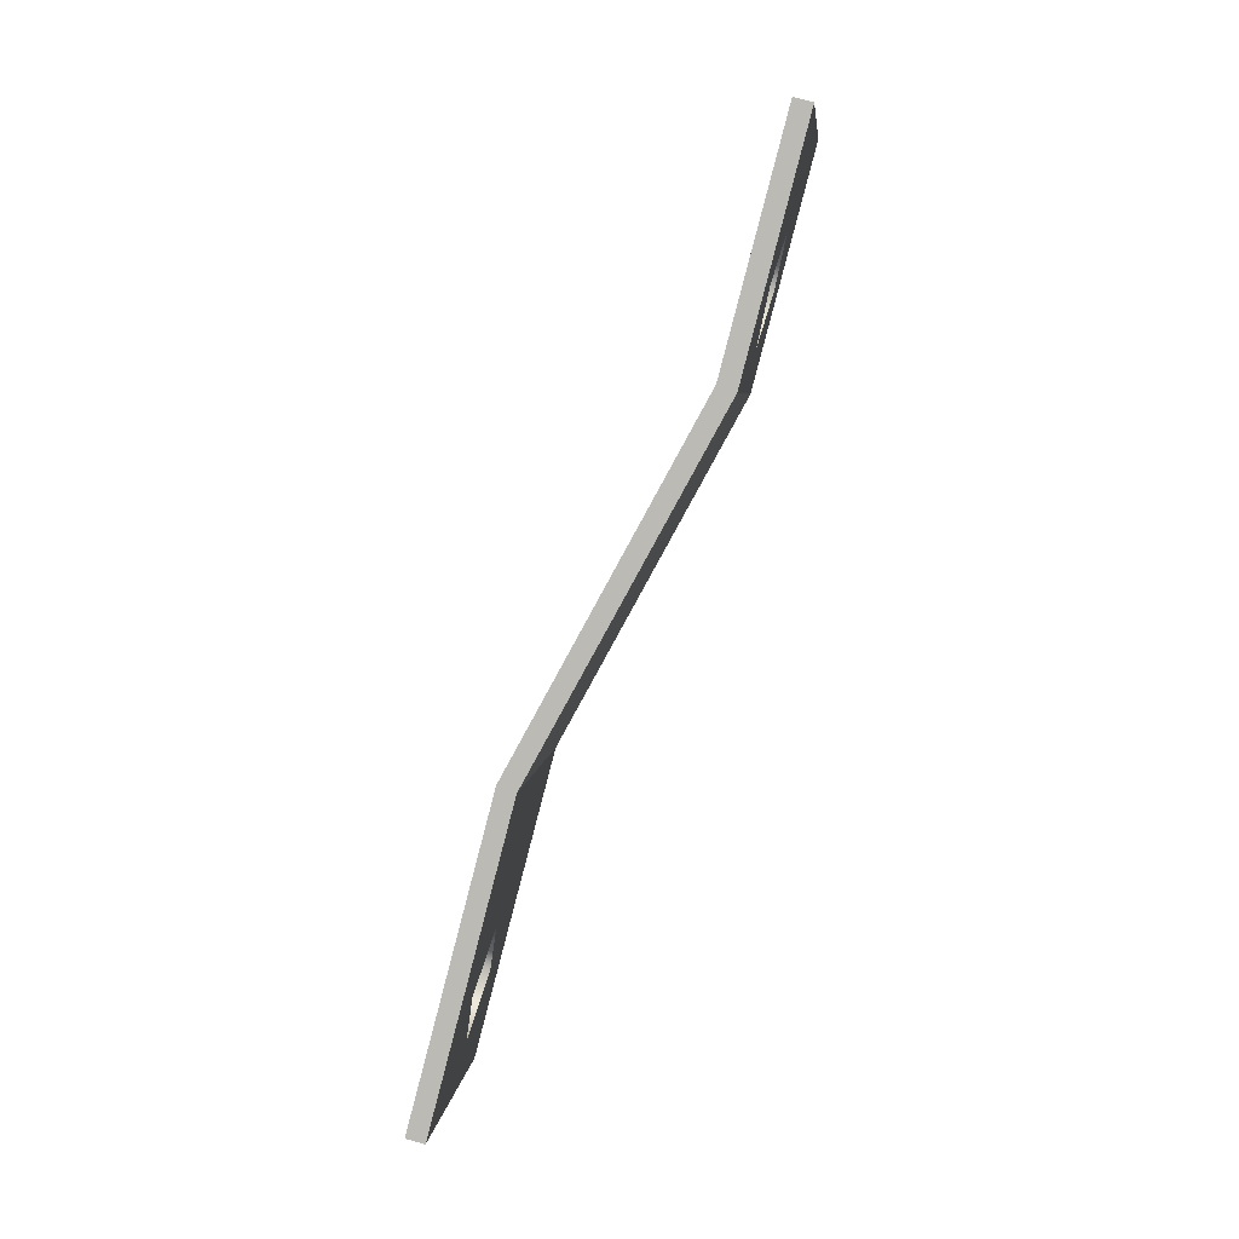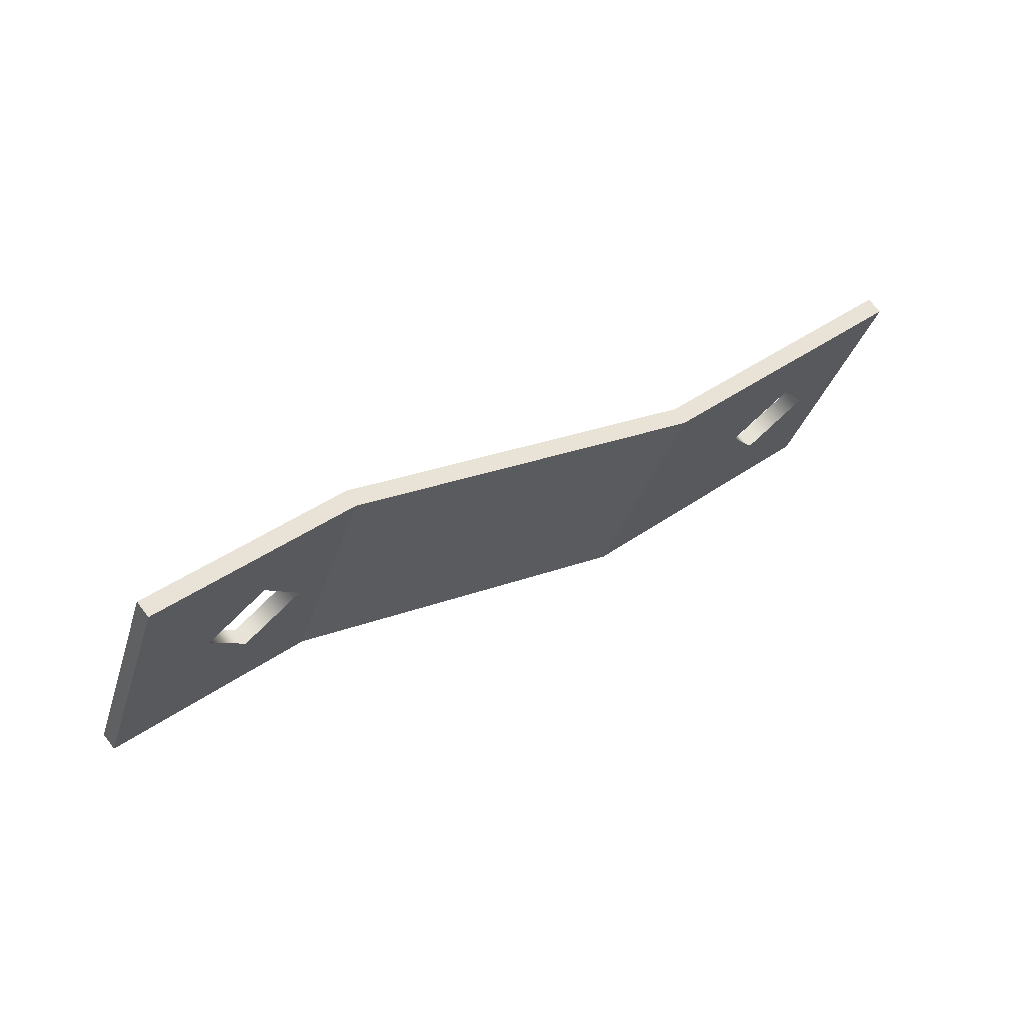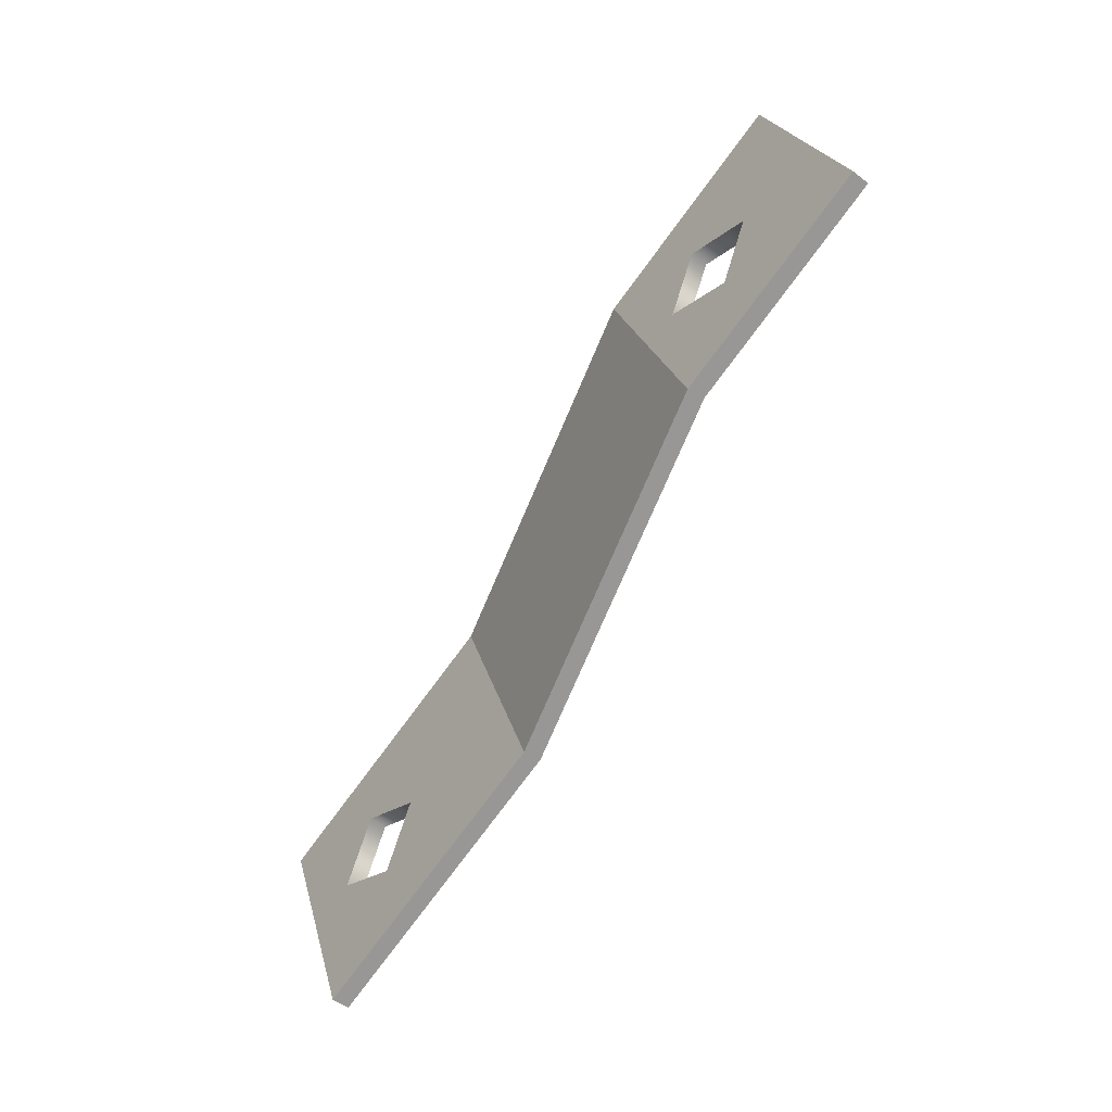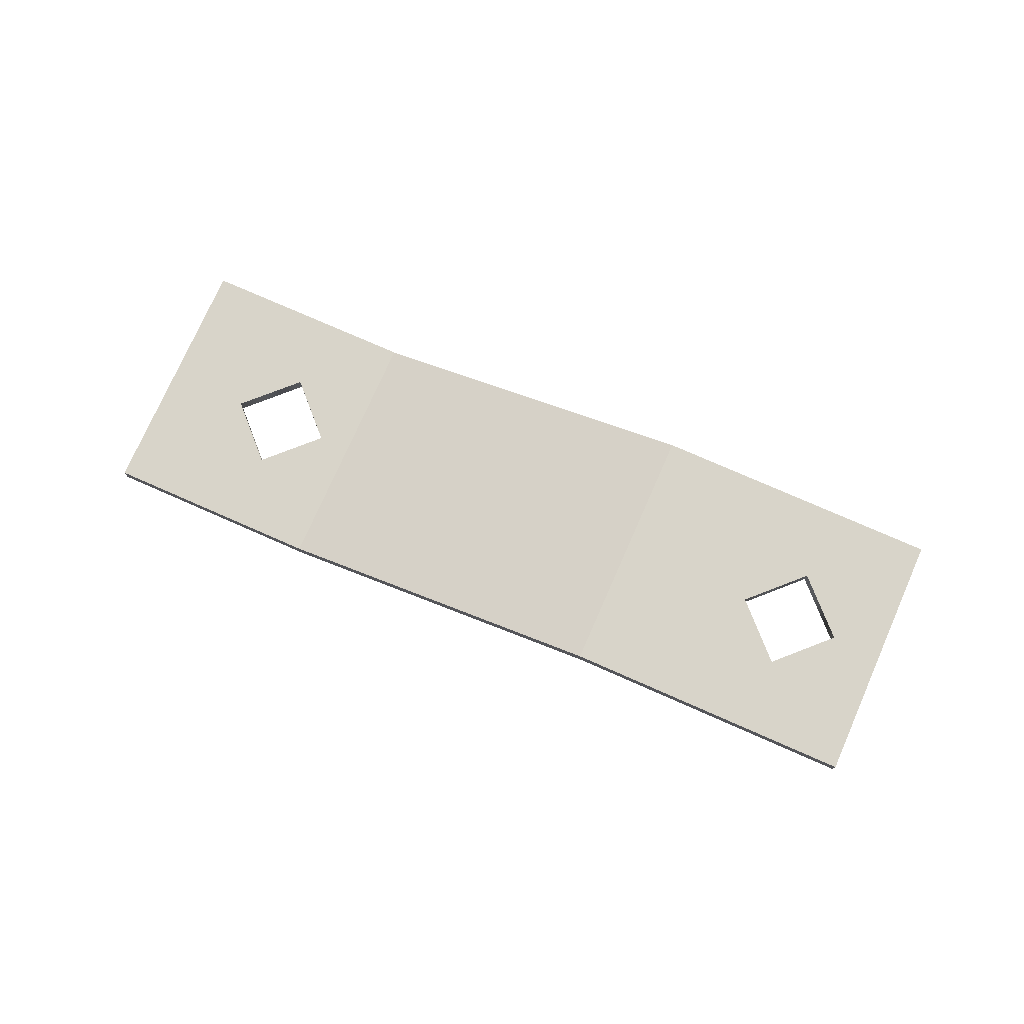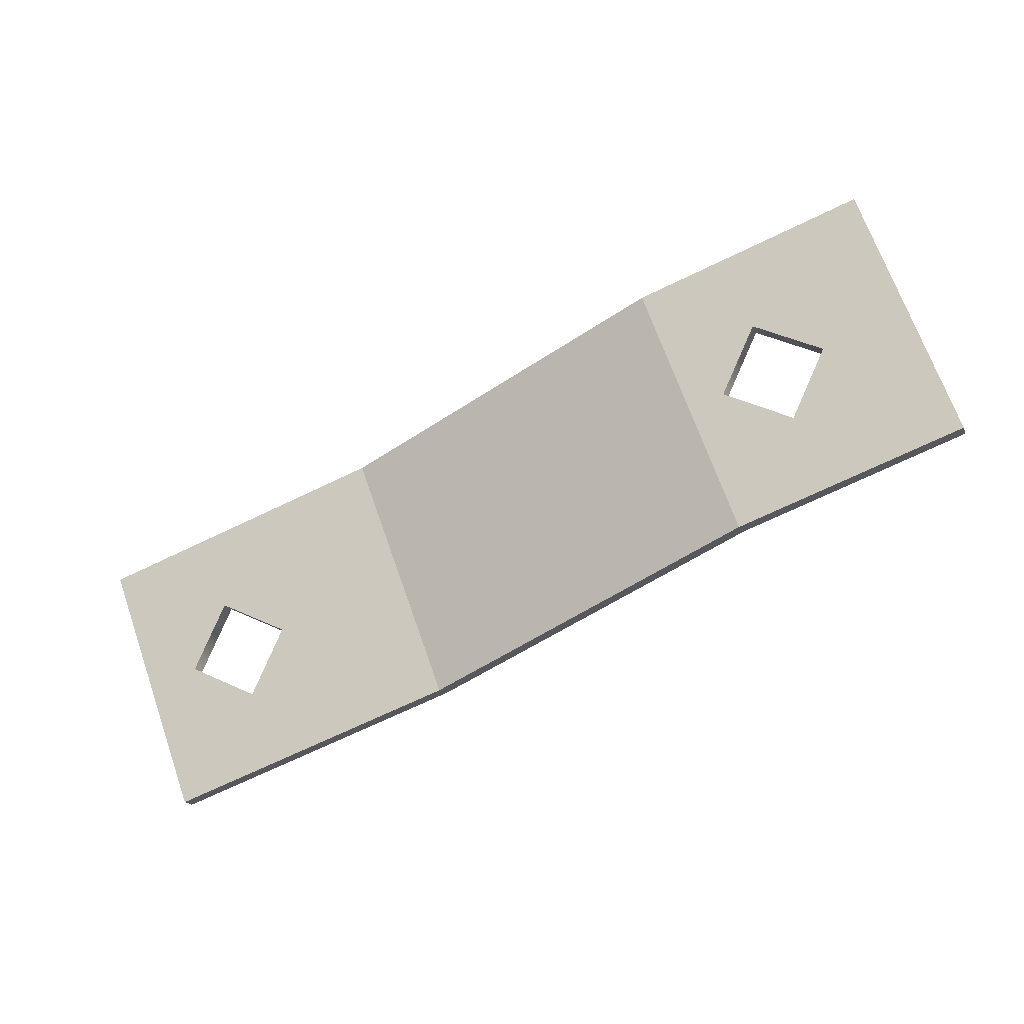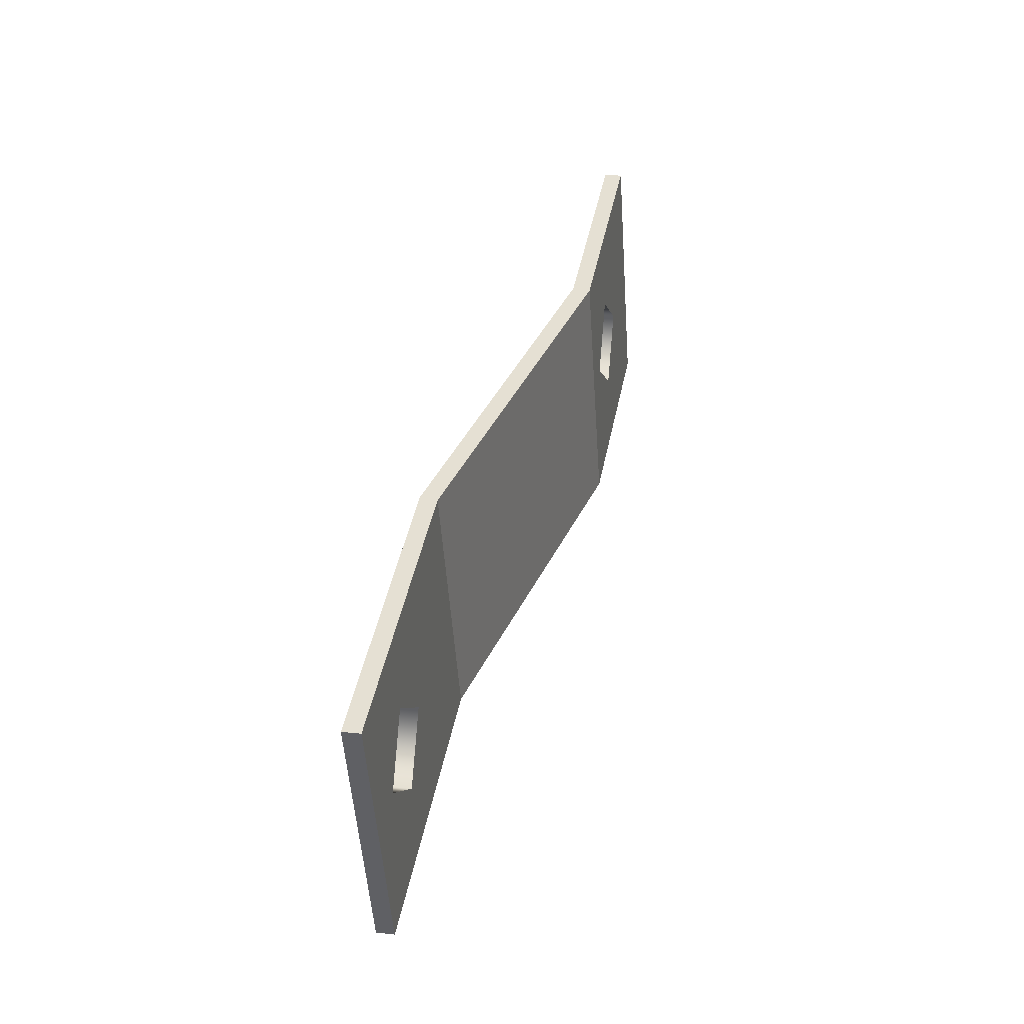
<metadata>
{"format":"obj","ext":"obj","renderer":"f3d","projection":"perspective","resolution":1024,"background":"white","views":[{"elev":75.7,"azim":105.6,"up":"+Y"},{"elev":69.7,"azim":-37.8,"up":"+Y"},{"elev":-52.5,"azim":-129.4,"up":"+Y"},{"elev":75.5,"azim":3.8,"up":"+Z"},{"elev":-17.1,"azim":-163.2,"up":"+Y"},{"elev":20.8,"azim":101.2,"up":"+Y"}]}
</metadata>
<code>
g Face_1
v 0.141 -0.2676 -0.0072
v 0.1384 -0.2746 -0.0072
v 0.149 -0.2705 -0.0072
v 0.1464 -0.2775 -0.0072
v 0.1435 -0.2725 -0.0072
v 0.1454 -0.2716 -0.0072
v 0.1463 -0.2735 -0.0072
v 0.1444 -0.2744 -0.0072
f 7 8 4
f 3 7 4
f 6 7 3
f 2 8 5
f 2 4 8
f 1 5 6
f 1 6 3
f 1 2 5
g Face_2
v 0.1464 -0.2775 -0.0077
v 0.1464 -0.2775 -0.0072
v 0.149 -0.2705 -0.0077
v 0.149 -0.2705 -0.0072
f 11 10 9
f 11 12 10
g Face_3
v 0.1385 -0.2746 -0.0077
v 0.1464 -0.2775 -0.0077
v 0.141 -0.2676 -0.0077
v 0.149 -0.2705 -0.0077
v 0.1435 -0.2725 -0.0077
v 0.1454 -0.2716 -0.0077
v 0.1463 -0.2735 -0.0077
v 0.1444 -0.2744 -0.0077
f 20 19 14
f 16 14 19
f 18 16 19
f 13 17 20
f 13 20 14
f 15 18 17
f 15 17 13
f 15 16 18
g Face_4
v 0.1291 -0.2712 -0.0102
v 0.1385 -0.2746 -0.0077
v 0.1316 -0.2642 -0.0102
v 0.141 -0.2676 -0.0077
f 23 22 21
f 23 24 22
g Face_5
v 0.1229 -0.269 -0.0102
v 0.1291 -0.2712 -0.0102
v 0.1255 -0.2619 -0.0102
v 0.1316 -0.2642 -0.0102
v 0.1266 -0.2663 -0.0102
v 0.1285 -0.2654 -0.0102
v 0.1294 -0.2673 -0.0102
v 0.1275 -0.2682 -0.0102
f 31 26 32
f 25 32 26
f 28 26 31
f 29 32 25
f 30 28 31
f 27 30 29
f 27 28 30
f 27 29 25
g Face_6
v 0.1229 -0.269 -0.0097
v 0.1229 -0.269 -0.0102
v 0.1255 -0.2619 -0.0097
v 0.1255 -0.2619 -0.0102
f 35 34 33
f 35 36 34
g Face_7
v 0.1255 -0.2619 -0.0097
v 0.1229 -0.269 -0.0097
v 0.1316 -0.2642 -0.0097
v 0.129 -0.2712 -0.0097
v 0.1266 -0.2663 -0.0097
v 0.1285 -0.2654 -0.0097
v 0.1294 -0.2673 -0.0097
v 0.1275 -0.2682 -0.0097
f 44 40 43
f 38 40 44
f 39 43 40
f 42 43 39
f 41 38 44
f 37 41 42
f 37 38 41
f 37 42 39
g Face_8
v 0.1316 -0.2642 -0.0097
v 0.129 -0.2712 -0.0097
v 0.141 -0.2676 -0.0072
v 0.1384 -0.2746 -0.0072
f 45 48 47
f 45 46 48
g Face_9
v 0.1316 -0.2642 -0.0097
v 0.141 -0.2676 -0.0072
v 0.1255 -0.2619 -0.0097
v 0.1255 -0.2619 -0.0102
v 0.1316 -0.2642 -0.0102
v 0.141 -0.2676 -0.0077
v 0.149 -0.2705 -0.0077
v 0.149 -0.2705 -0.0072
f 49 52 51
f 49 53 52
f 54 53 49
f 50 54 49
f 56 55 54
f 56 54 50
g Face_10
v 0.1384 -0.2746 -0.0072
v 0.1464 -0.2775 -0.0072
v 0.129 -0.2712 -0.0097
v 0.1229 -0.269 -0.0097
v 0.1229 -0.269 -0.0102
v 0.1291 -0.2712 -0.0102
v 0.1385 -0.2746 -0.0077
v 0.1464 -0.2775 -0.0077
f 59 60 61
f 59 61 62
f 63 59 62
f 57 59 63
f 58 63 64
f 58 57 63
g Face_11
v 0.1266 -0.2663 -0.0102
v 0.1285 -0.2654 -0.0102
v 0.1294 -0.2673 -0.0102
v 0.1275 -0.2682 -0.0102
v 0.1266 -0.2663 -0.0102
v 0.1266 -0.2663 -0.0097
v 0.1285 -0.2654 -0.0097
v 0.1294 -0.2673 -0.0097
v 0.1275 -0.2682 -0.0097
v 0.1266 -0.2663 -0.0097
f 66 70 65
f 66 71 70
f 67 72 71
f 67 71 66
f 68 73 72
f 68 72 67
f 69 74 73
f 69 73 68
g Face_12
v 0.1435 -0.2725 -0.0077
v 0.1454 -0.2716 -0.0077
v 0.1463 -0.2735 -0.0077
v 0.1444 -0.2744 -0.0077
v 0.1435 -0.2725 -0.0077
v 0.1435 -0.2725 -0.0072
v 0.1454 -0.2716 -0.0072
v 0.1463 -0.2735 -0.0072
v 0.1444 -0.2744 -0.0072
v 0.1435 -0.2725 -0.0072
f 76 80 75
f 76 81 80
f 77 82 81
f 77 81 76
f 78 83 82
f 78 82 77
f 79 84 83
f 79 83 78

</code>
